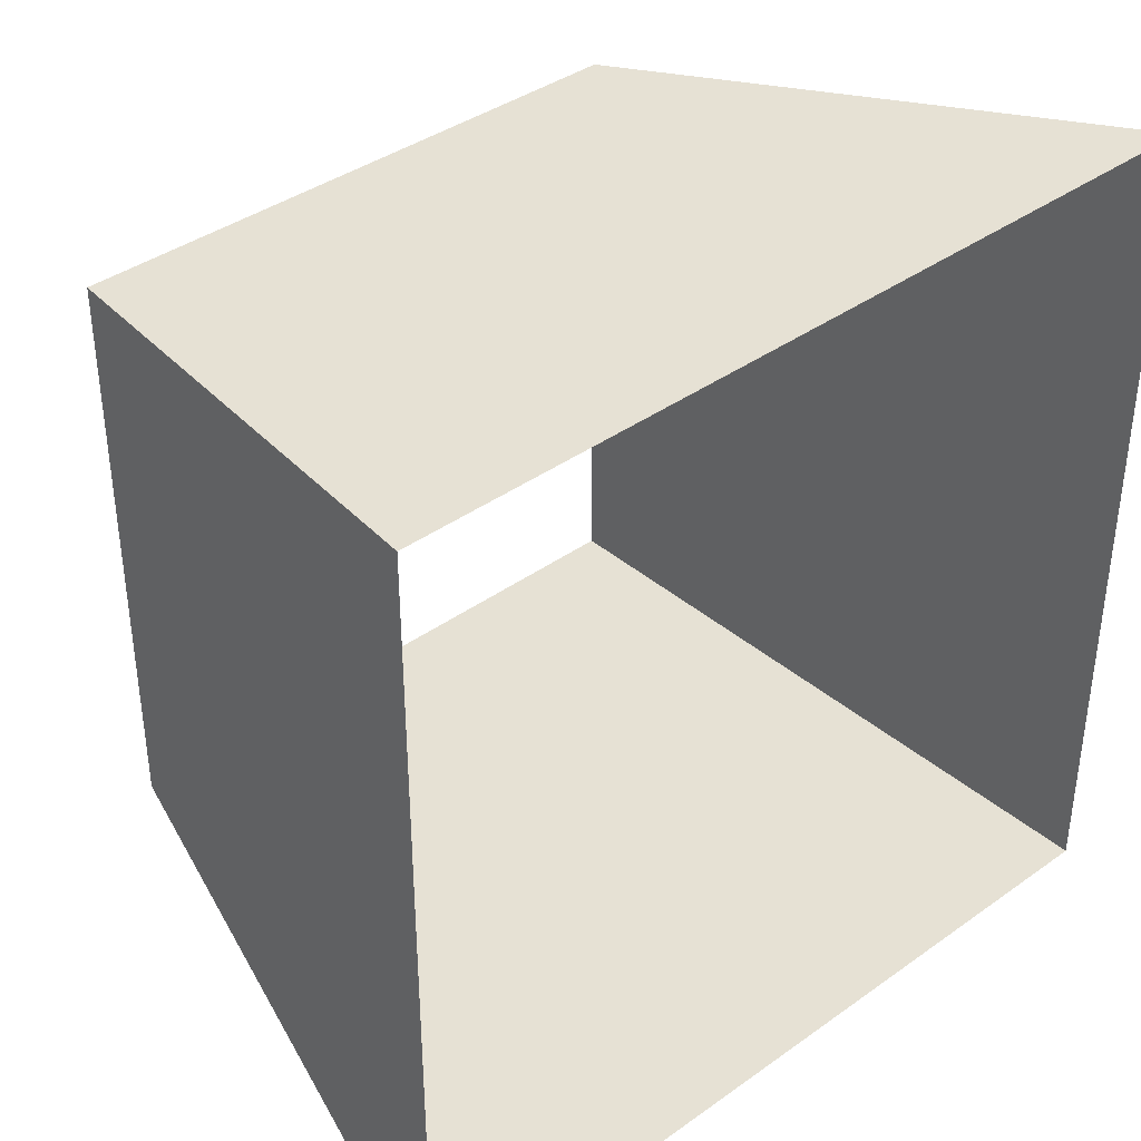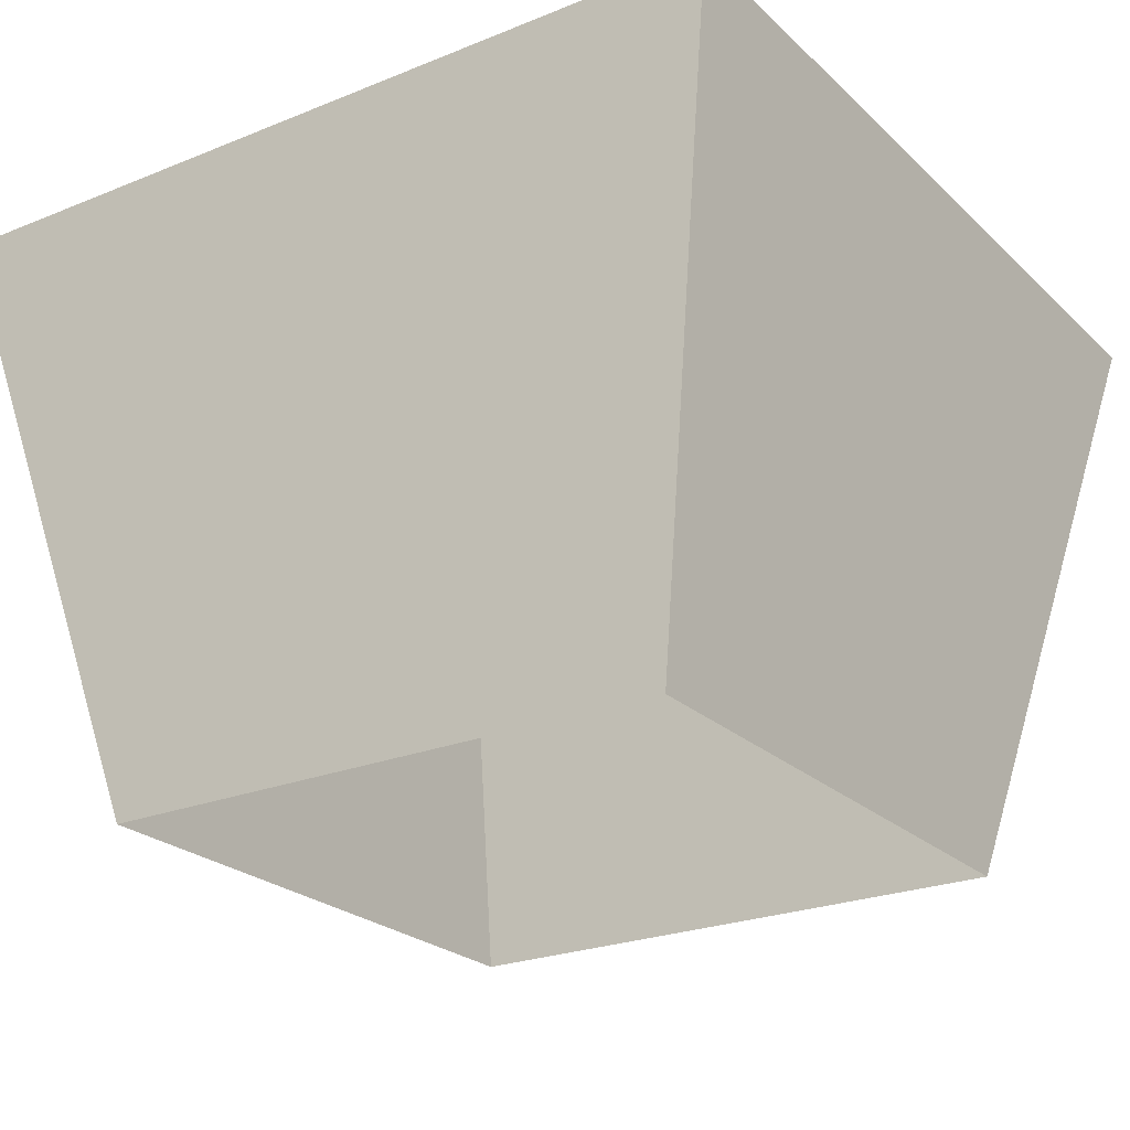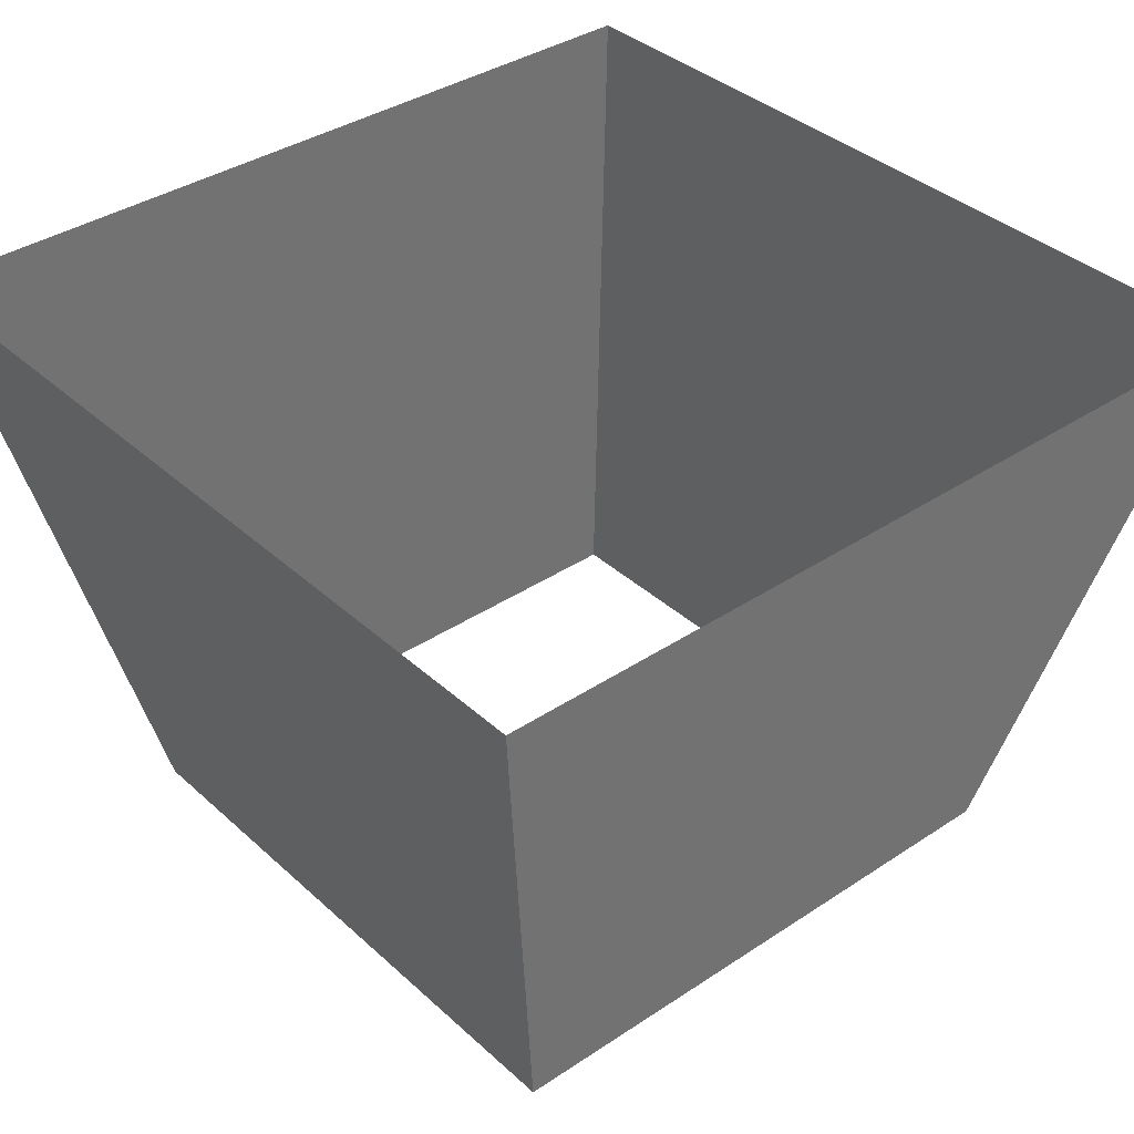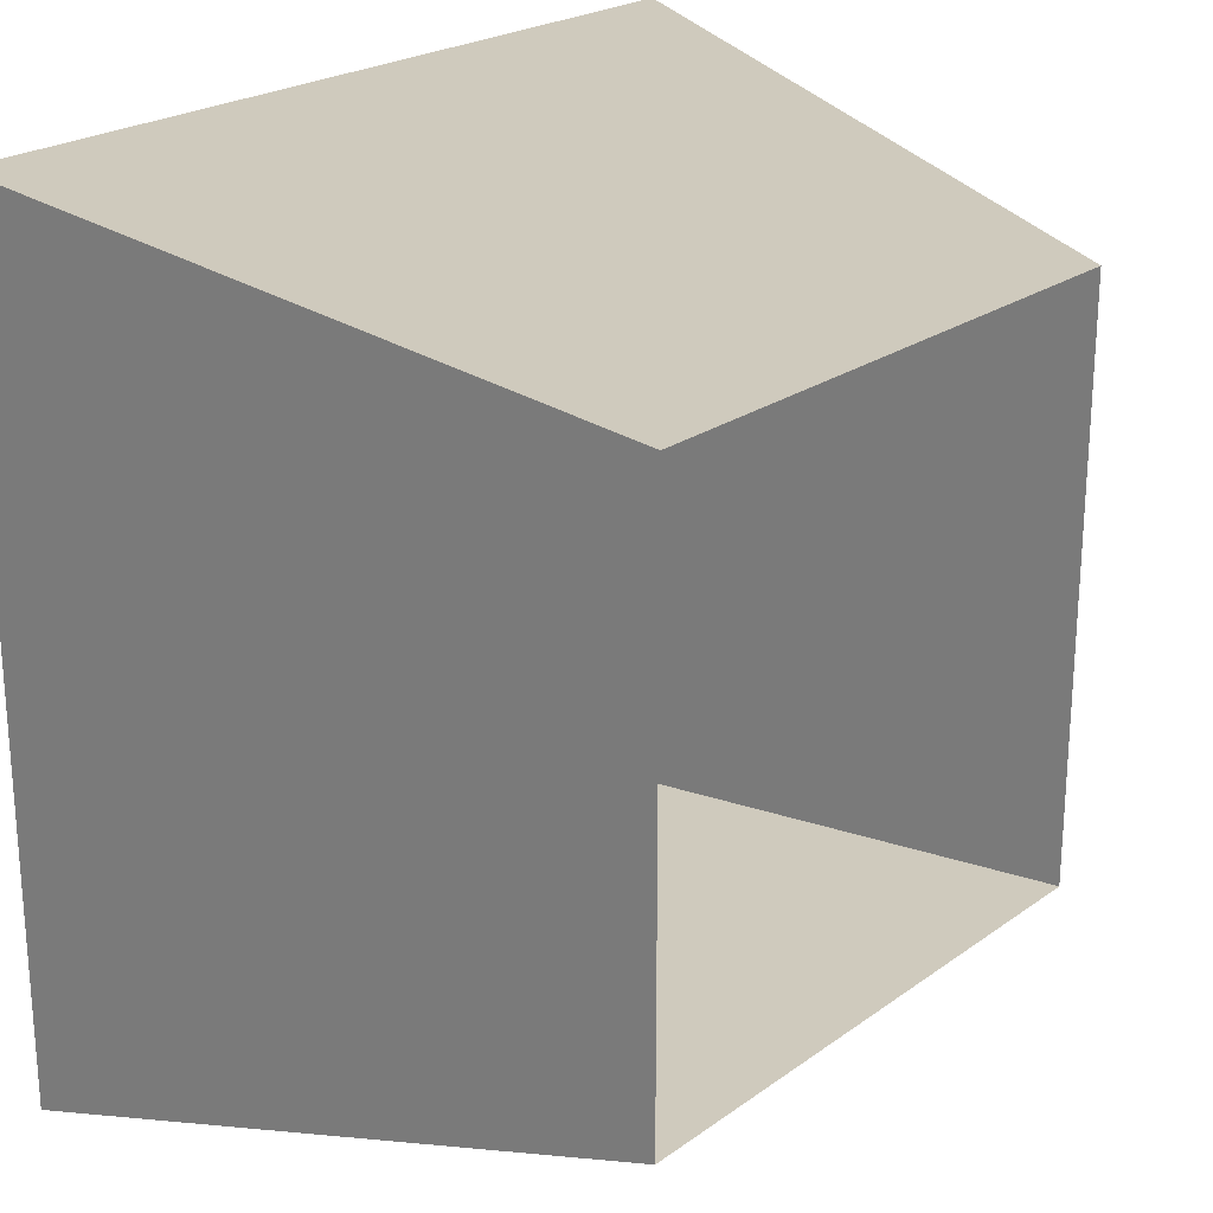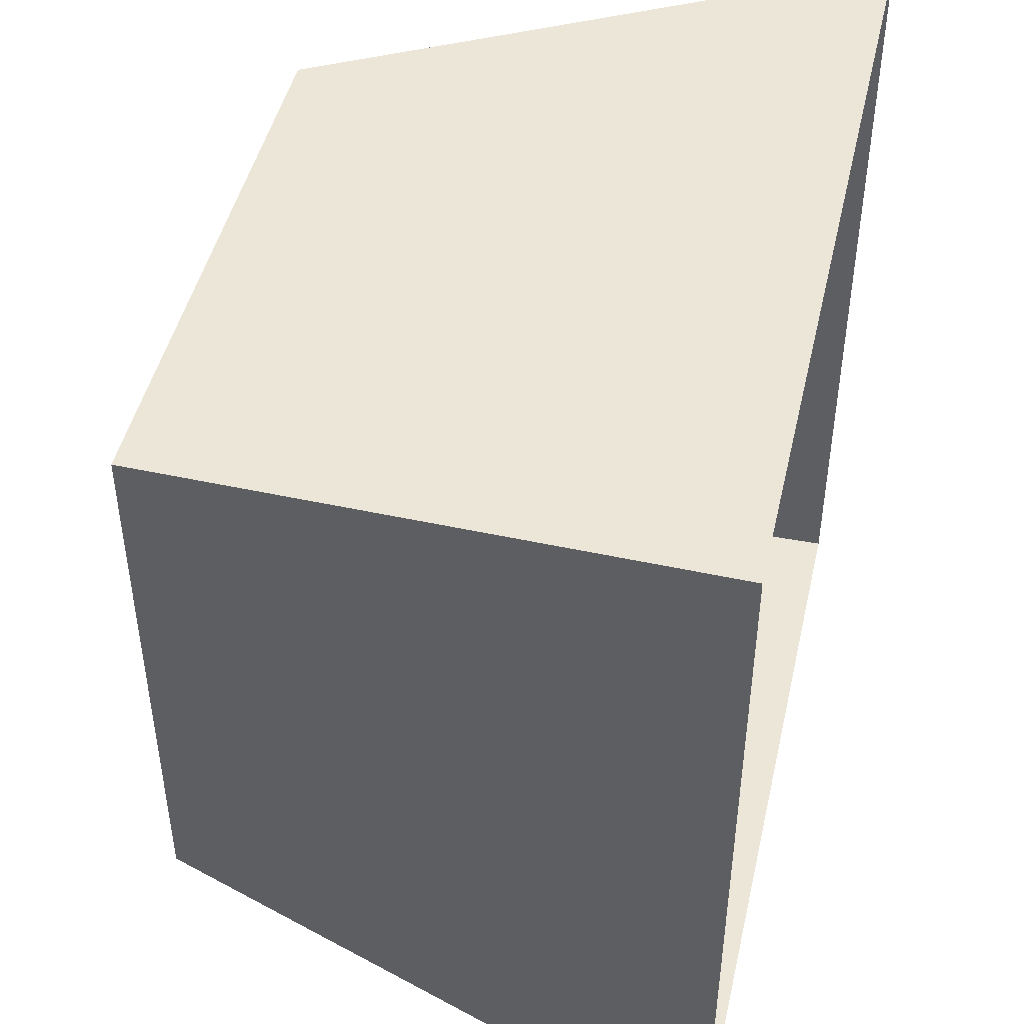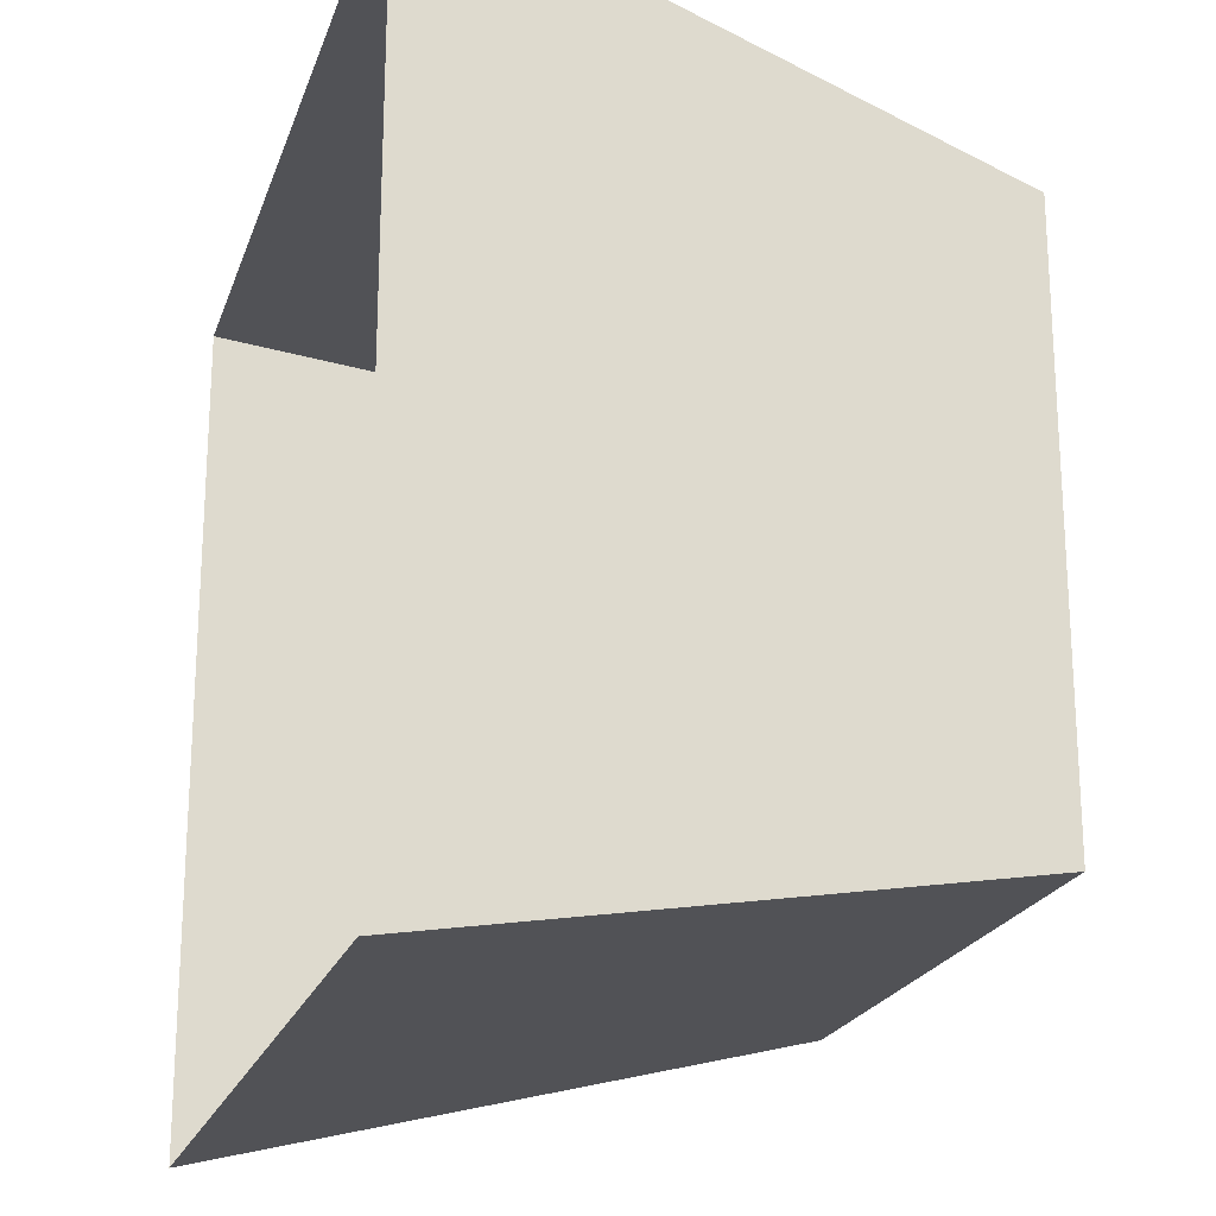
<metadata>
{"format":"obj","ext":"obj","renderer":"f3d","projection":"perspective","resolution":1024,"background":"white","views":[{"elev":39.0,"azim":138.2,"up":"+Z"},{"elev":-24.0,"azim":-56.1,"up":"+Y"},{"elev":37.0,"azim":49.3,"up":"+Y"},{"elev":23.0,"azim":-50.2,"up":"+Z"},{"elev":46.5,"azim":102.8,"up":"+Z"},{"elev":-21.3,"azim":-106.2,"up":"+Z"}]}
</metadata>
<code>
g fx_gourry_lightbox
v -1.27 -7.777e-17 1.27
v -1.823 2.54 1.823
v 1.823 2.54 1.823
v 1.27 -7.777e-17 1.27
v 1.27 -7.777e-17 1.27
v 1.823 2.54 1.823
v 1.823 2.54 -1.823
v 1.27 7.777e-17 -1.27
v 1.27 7.777e-17 -1.27
v 1.823 2.54 -1.823
v -1.823 2.54 -1.823
v -1.27 7.777e-17 -1.27
v -1.27 7.777e-17 -1.27
v -1.823 2.54 -1.823
v -1.823 2.54 1.823
v -1.27 -7.777e-17 1.27
g fx_gourry_lightbox_0
f 3 2 1
f 4 3 1
f 7 6 5
f 8 7 5
f 11 10 9
f 12 11 9
f 15 14 13
f 16 15 13

</code>
